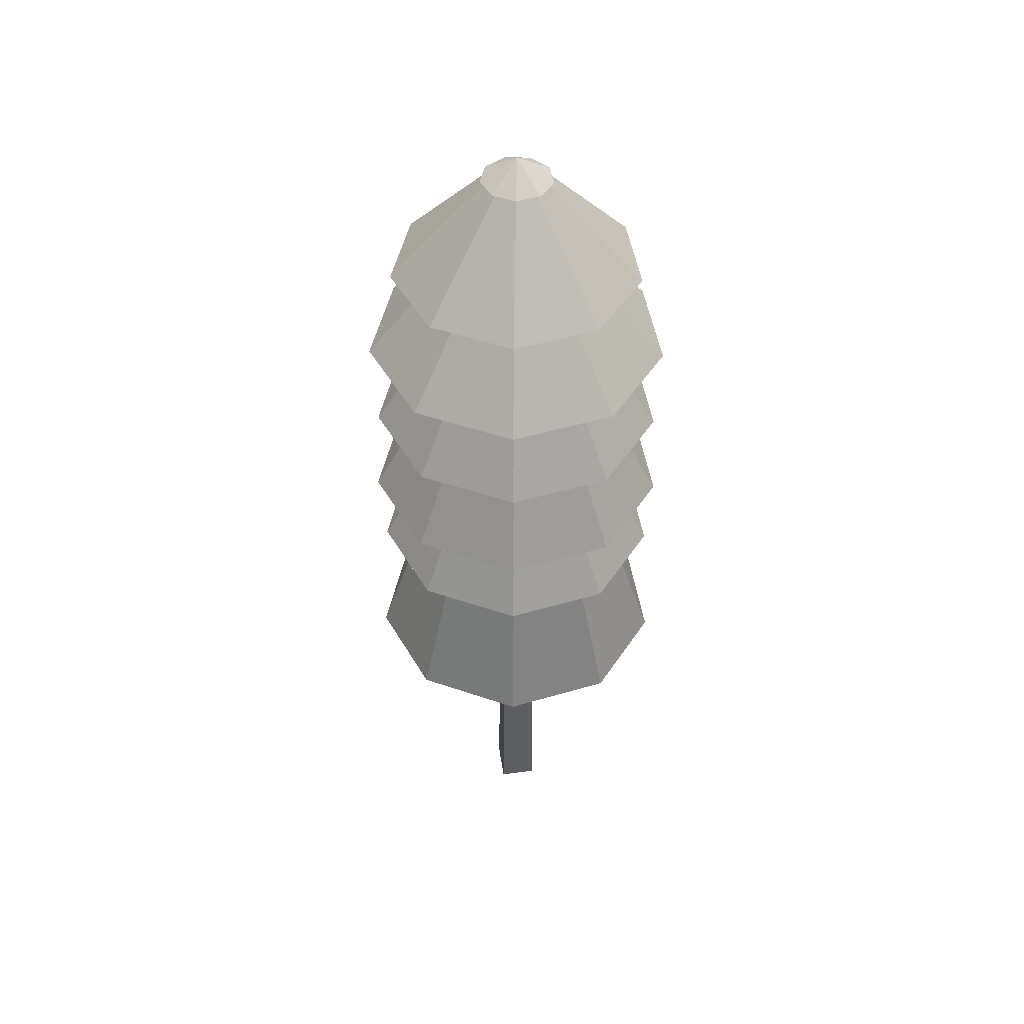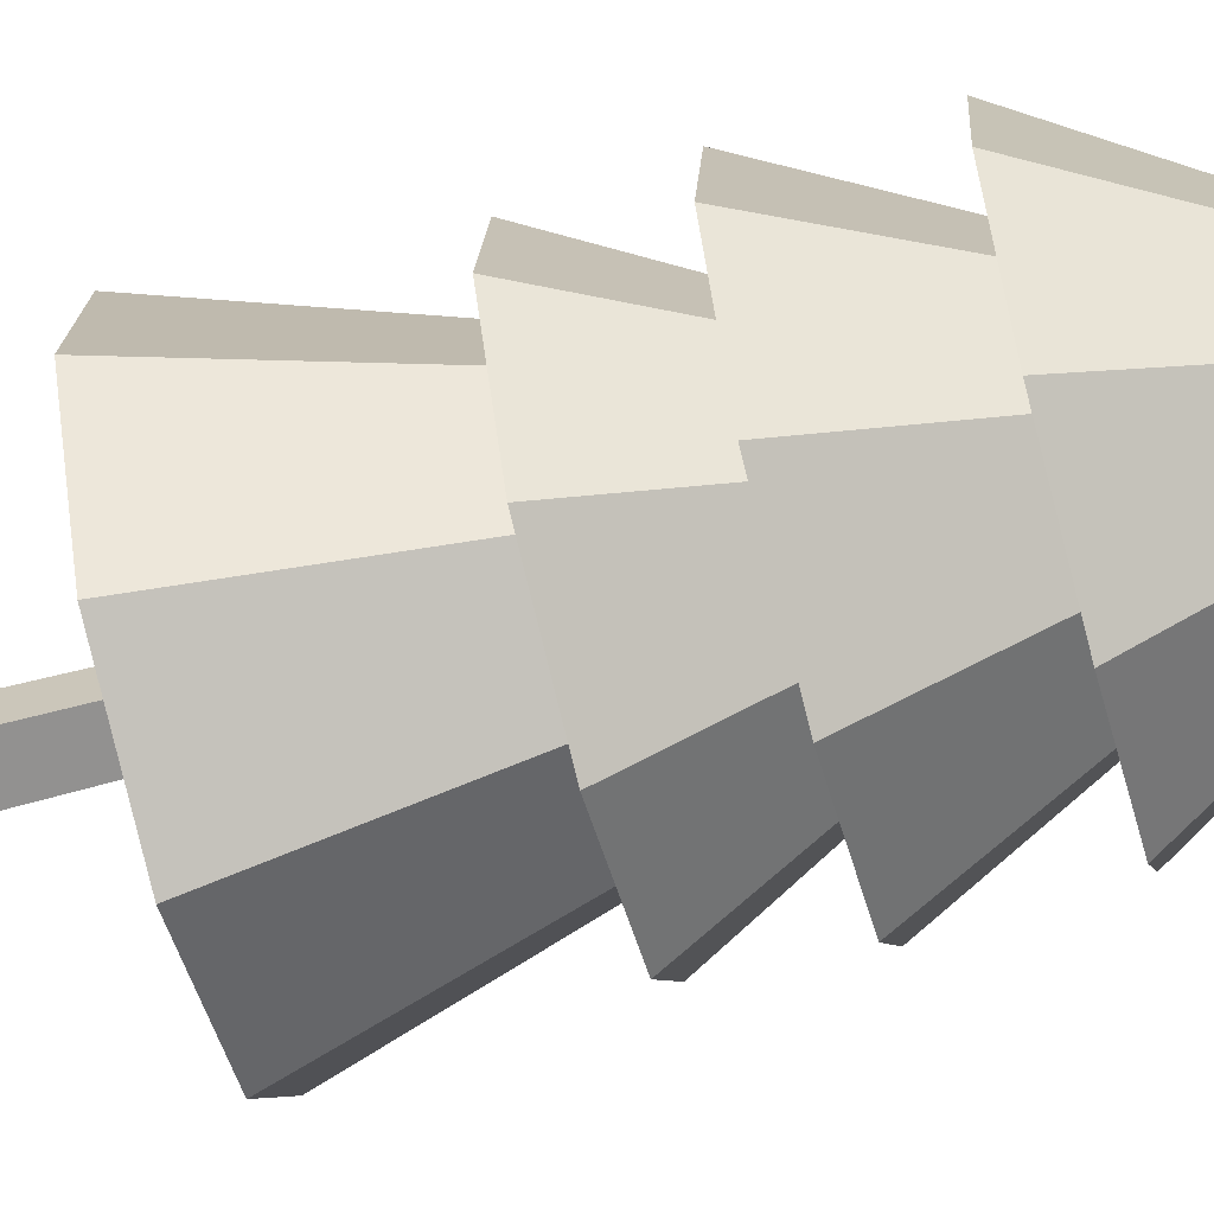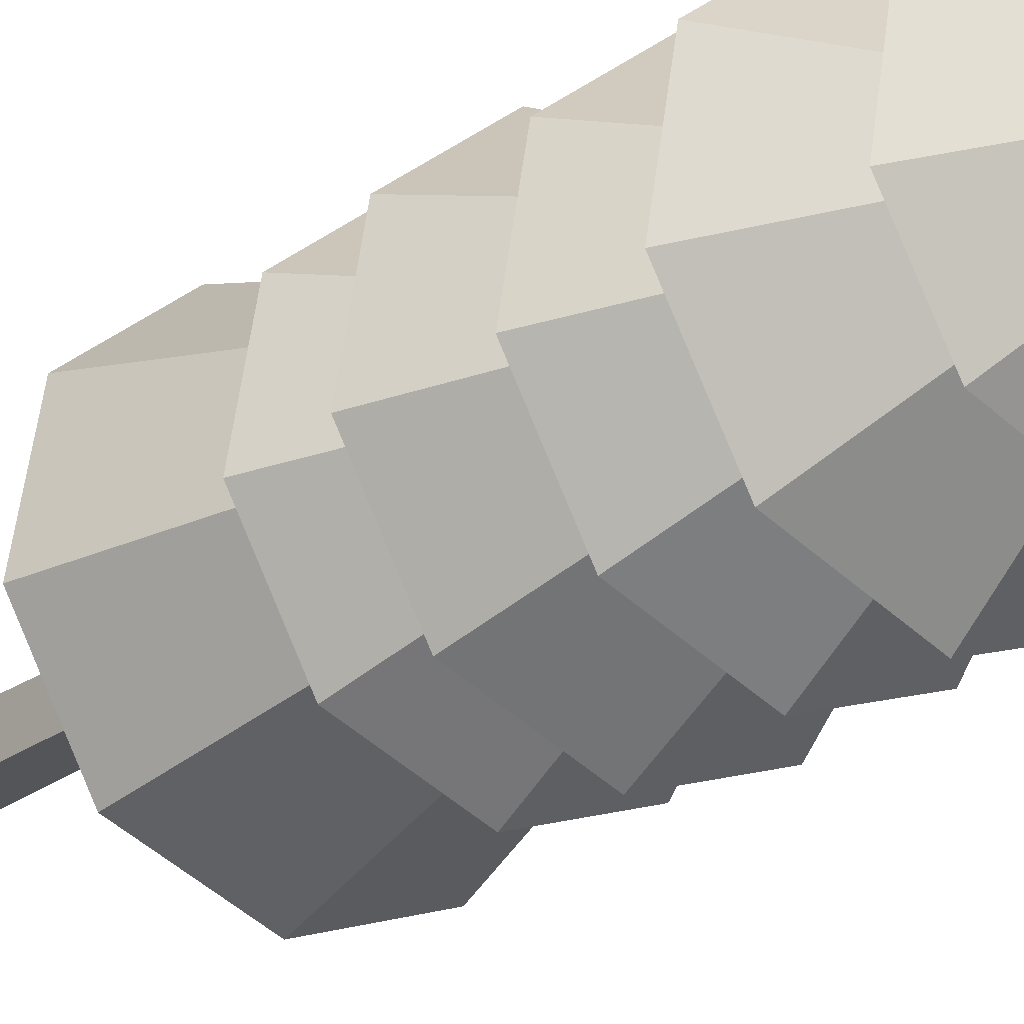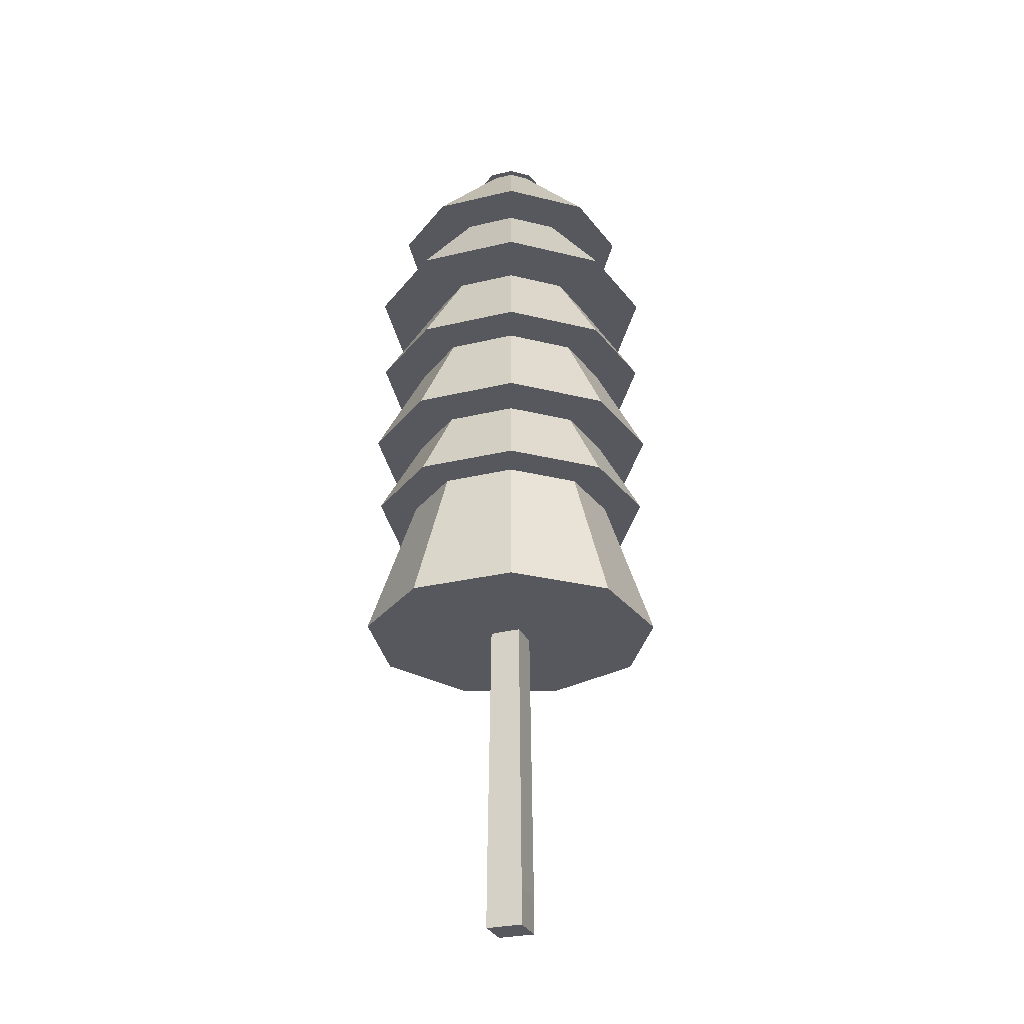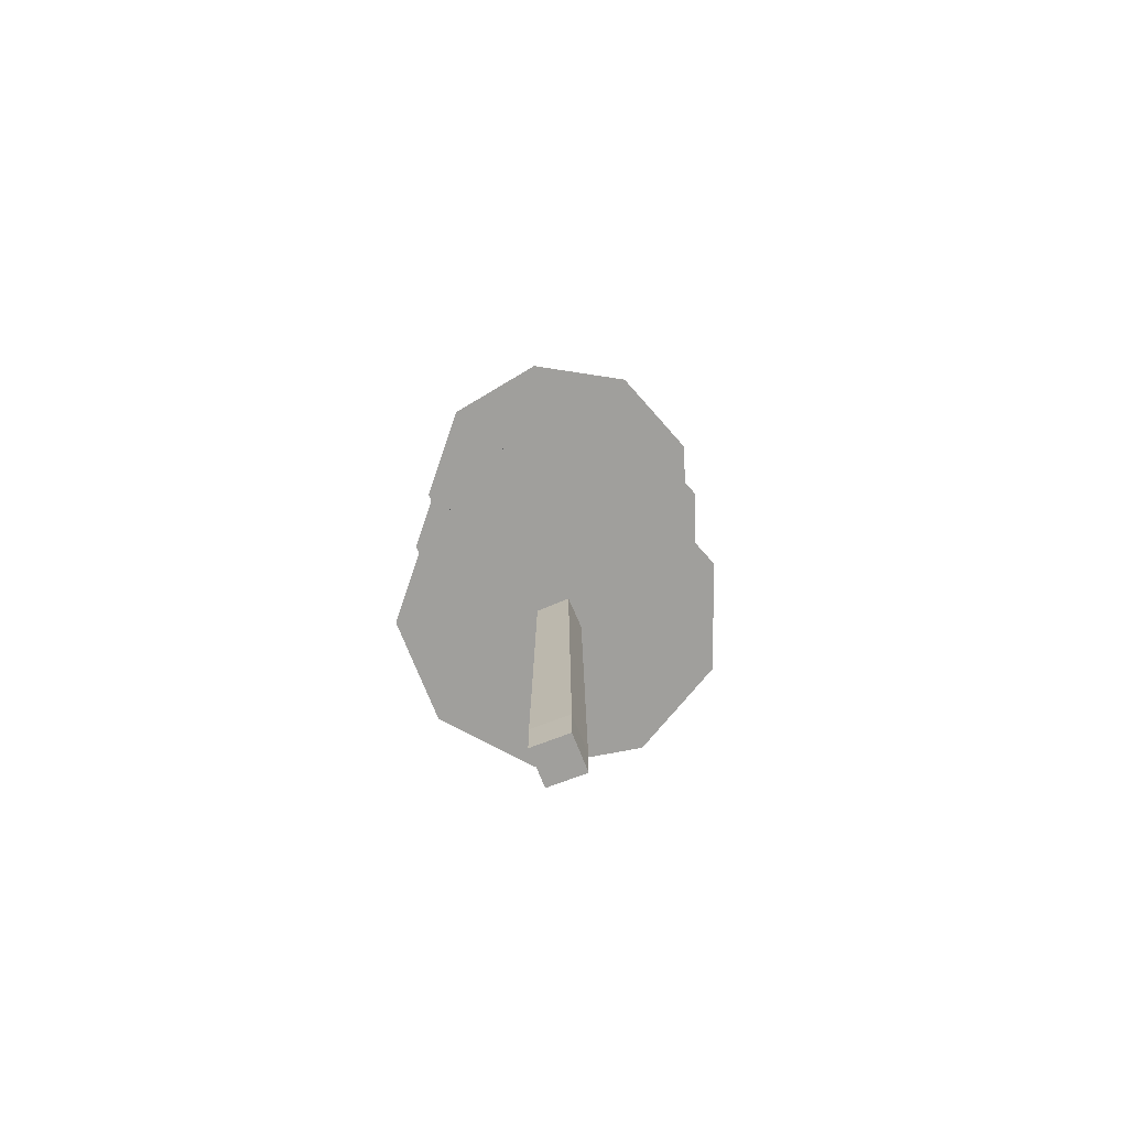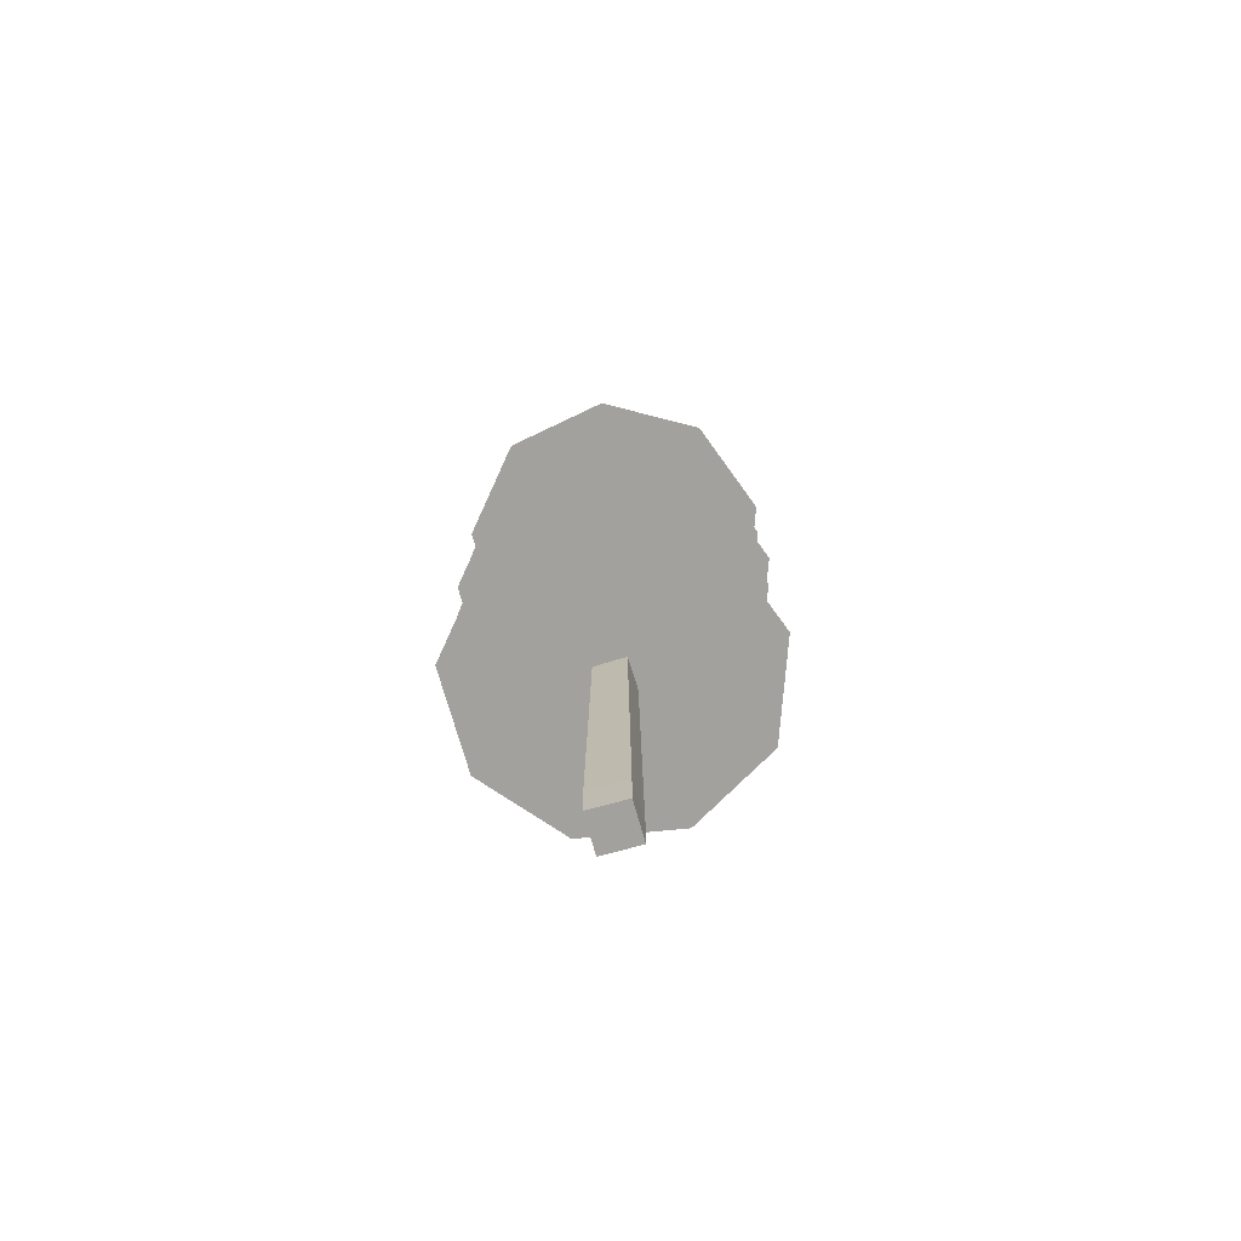
<metadata>
{"format":"obj","ext":"obj","renderer":"f3d","projection":"perspective","resolution":1024,"background":"white","views":[{"elev":46.6,"azim":-98.6,"up":"+Y"},{"elev":-65.1,"azim":105.0,"up":"+Z"},{"elev":-23.2,"azim":140.9,"up":"+Z"},{"elev":-28.9,"azim":19.7,"up":"+Y"},{"elev":-71.2,"azim":111.2,"up":"+Y"},{"elev":-72.0,"azim":105.6,"up":"+Y"}]}
</metadata>
<code>
o Cylinder
v 0 2.527 -1.293
v -0 3.76 -0.889
v 0.8309 2.527 -0.9902
v 0.5714 3.76 -0.681
v 1.273 2.527 -0.2245
v 0.8754 3.76 -0.1544
v 1.119 2.527 0.6463
v 0.7699 3.76 0.4445
v 0.4421 2.527 1.215
v 0.304 3.76 0.8353
v -0.4421 2.527 1.215
v -0.304 3.76 0.8353
v -1.119 2.527 0.6463
v -0.7699 3.76 0.4445
v -1.273 2.527 -0.2245
v -0.8754 3.76 -0.1544
v -0.8309 2.527 -0.9902
v -0.5714 3.76 -0.681
v 0.7826 3.76 -0.9326
v 0 3.76 -1.217
v 1.199 3.76 -0.2114
v 1.054 3.76 0.6087
v 0.4164 3.76 1.144
v -0.4164 3.76 1.144
v -1.054 3.76 0.6087
v -1.199 3.76 -0.2114
v -0.7826 3.76 -0.9326
v 0.5436 4.432 -0.6478
v 0 4.432 -0.8456
v 0.8328 4.432 -0.1468
v 0.7323 4.432 0.4228
v 0.2892 4.432 0.7946
v -0.2892 4.432 0.7946
v -0.7323 4.432 0.4228
v -0.8328 4.432 -0.1468
v -0.5436 4.432 -0.6478
v 0.8148 4.432 -0.971
v 0 4.432 -1.268
v 1.248 4.432 -0.2201
v 1.098 4.432 0.6338
v 0.4335 4.432 1.191
v -0.4335 4.432 1.191
v -1.098 4.432 0.6338
v -1.248 4.432 -0.2201
v -0.8148 4.432 -0.971
v 0.5399 5.236 -0.6434
v 0 5.236 -0.8399
v 0.8271 5.236 -0.1458
v 0.7274 5.236 0.4199
v 0.2873 5.236 0.7892
v -0.2873 5.236 0.7892
v -0.7274 5.236 0.4199
v -0.8271 5.236 -0.1458
v -0.5399 5.236 -0.6434
v 0.7854 5.236 -0.936
v 0 5.236 -1.222
v 1.203 5.236 -0.2122
v 1.058 5.236 0.6109
v 0.4179 5.236 1.148
v -0.4179 5.236 1.148
v -1.058 5.236 0.6109
v -1.203 5.236 -0.2122
v -0.7854 5.236 -0.936
v 0.473 6.006 -0.5636
v 0 6.006 -0.7358
v 0.7246 6.006 -0.1278
v 0.6372 6.006 0.3679
v 0.2517 6.006 0.6914
v -0.2517 6.006 0.6914
v -0.6372 6.006 0.3679
v -0.7246 6.006 -0.1278
v -0.473 6.006 -0.5636
v 0.8082 6.006 -0.9632
v -0 6.006 -1.257
v 1.238 6.006 -0.2183
v 1.089 6.006 0.6287
v 0.4301 6.006 1.182
v -0.4301 6.006 1.182
v -1.089 6.006 0.6287
v -1.238 6.006 -0.2183
v -0.8082 6.006 -0.9632
v 0.4037 6.783 -0.4811
v -0 6.783 -0.6281
v 0.6185 6.783 -0.1091
v 0.5439 6.783 0.314
v 0.2148 6.783 0.5902
v -0.2148 6.783 0.5902
v -0.5439 6.783 0.314
v -0.6185 6.783 -0.1091
v -0.4037 6.783 -0.4811
v 0.6698 6.783 -0.7983
v -0 6.783 -1.042
v 1.026 6.783 -0.181
v 0.9025 6.783 0.521
v 0.3564 6.783 0.9792
v -0.3564 6.783 0.9792
v -0.9025 6.783 0.521
v -1.026 6.783 -0.181
v -0.6698 6.783 -0.7983
v 0.1521 7.644 -0.1812
v -0 7.644 -0.2366
v 0.233 7.644 -0.04108
v 0.2049 7.644 0.1183
v 0.08092 7.644 0.2223
v -0.08092 7.644 0.2223
v -0.2049 7.644 0.1183
v -0.233 7.644 -0.04108
v -0.1521 7.644 -0.1812
v 0.1907 7.644 -0.2273
v -0 7.644 -0.2967
v 0.2922 7.644 -0.05153
v 0.257 7.644 0.1484
v 0.1015 7.644 0.2788
v -0.1015 7.644 0.2788
v -0.257 7.644 0.1484
v -0.2922 7.644 -0.05153
v -0.1907 7.644 -0.2273
v 0.006388 7.832 -0.007614
v -0 7.832 -0.009939
v 0.009788 7.832 -0.001726
v 0.008607 7.832 0.004969
v 0.003399 7.832 0.009339
v -0.003399 7.832 0.009339
v -0.008607 7.832 0.004969
v -0.009788 7.832 -0.001726
v -0.006389 7.832 -0.007614
f 1 2 4 3
f 3 4 6 5
f 5 6 8 7
f 7 8 10 9
f 9 10 12 11
f 11 12 14 13
f 13 14 16 15
f 2 18 27 20
f 15 16 18 17
f 17 18 2 1
f 1 3 5 7 9 11 13 15 17
f 26 25 34 35
f 18 16 26 27
f 16 14 25 26
f 14 12 24 25
f 12 10 23 24
f 10 8 22 23
f 4 2 20 19
f 8 6 21 22
f 6 4 19 21
f 34 33 42 43
f 23 22 31 32
f 19 20 29 28
f 27 26 35 36
f 24 23 32 33
f 21 19 28 30
f 20 27 36 29
f 25 24 33 34
f 22 21 30 31
f 42 41 50 51
f 31 30 39 40
f 35 34 43 44
f 32 31 40 41
f 28 29 38 37
f 36 35 44 45
f 33 32 41 42
f 30 28 37 39
f 29 36 45 38
f 50 49 58 59
f 39 37 46 48
f 38 45 54 47
f 43 42 51 52
f 40 39 48 49
f 44 43 52 53
f 41 40 49 50
f 37 38 47 46
f 45 44 53 54
f 58 57 66 67
f 46 47 56 55
f 54 53 62 63
f 51 50 59 60
f 48 46 55 57
f 47 54 63 56
f 52 51 60 61
f 49 48 57 58
f 53 52 61 62
f 66 64 73 75
f 62 61 70 71
f 59 58 67 68
f 55 56 65 64
f 63 62 71 72
f 60 59 68 69
f 57 55 64 66
f 56 63 72 65
f 61 60 69 70
f 73 74 83 82
f 65 72 81 74
f 70 69 78 79
f 67 66 75 76
f 71 70 79 80
f 68 67 76 77
f 64 65 74 73
f 72 71 80 81
f 69 68 77 78
f 89 88 97 98
f 81 80 89 90
f 78 77 86 87
f 75 73 82 84
f 74 81 90 83
f 79 78 87 88
f 76 75 84 85
f 80 79 88 89
f 77 76 85 86
f 92 99 108 101
f 86 85 94 95
f 82 83 92 91
f 90 89 98 99
f 87 86 95 96
f 84 82 91 93
f 83 90 99 92
f 88 87 96 97
f 85 84 93 94
f 108 107 116 117
f 97 96 105 106
f 94 93 102 103
f 98 97 106 107
f 95 94 103 104
f 91 92 101 100
f 99 98 107 108
f 96 95 104 105
f 93 91 100 102
f 116 115 124 125
f 105 104 113 114
f 102 100 109 111
f 101 108 117 110
f 106 105 114 115
f 103 102 111 112
f 107 106 115 116
f 104 103 112 113
f 100 101 110 109
f 118 119 126 125 124 123 122 121 120
f 113 112 121 122
f 109 110 119 118
f 117 116 125 126
f 114 113 122 123
f 111 109 118 120
f 110 117 126 119
f 115 114 123 124
f 112 111 120 121
o Cube
v 0.155 -0.155 -0.155
v 0.155 -0.155 0.155
v -0.155 -0.155 0.155
v -0.155 -0.155 -0.155
v 0.155 0.155 -0.155
v 0.155 0.155 0.155
v -0.155 0.155 0.155
v -0.155 0.155 -0.155
v 0.13 3.015 -0.1235
v 0.122 3.018 0.1318
v -0.122 3.056 -0.1318
v -0.13 3.059 0.1235
v 0.3486 4.546 -0.1158
v 0.3524 4.548 0.09256
v 0.1404 4.553 -0.1121
v 0.1442 4.556 0.09629
v 0.3789 6.401 -0.1084
v 0.3886 6.403 0.03697
v 0.2348 6.382 -0.09857
v 0.2445 6.384 0.04679
v 0.1836 7.66 -0.07376
v 0.1862 7.661 0.003728
v 0.1061 7.659 -0.0711
v 0.1087 7.66 0.006383
f 127 128 129 130
f 133 132 136 138
f 127 131 132 128
f 128 132 133 129
f 129 133 134 130
f 131 127 130 134
f 137 138 142 141
f 132 131 135 136
f 134 133 138 137
f 131 134 137 135
f 139 141 145 143
f 135 137 141 139
f 138 136 140 142
f 136 135 139 140
f 146 144 148 150
f 142 140 144 146
f 140 139 143 144
f 141 142 146 145
f 147 149 150 148
f 144 143 147 148
f 145 146 150 149
f 143 145 149 147

</code>
